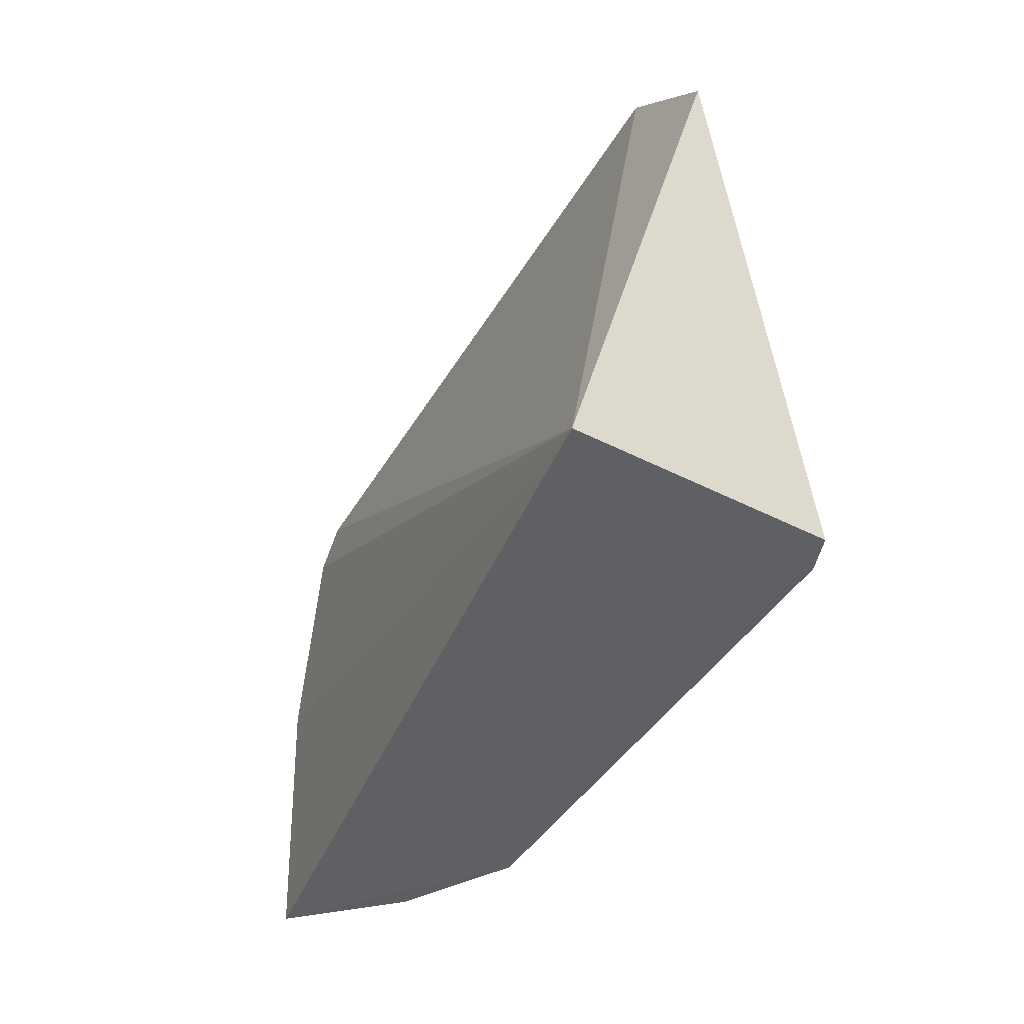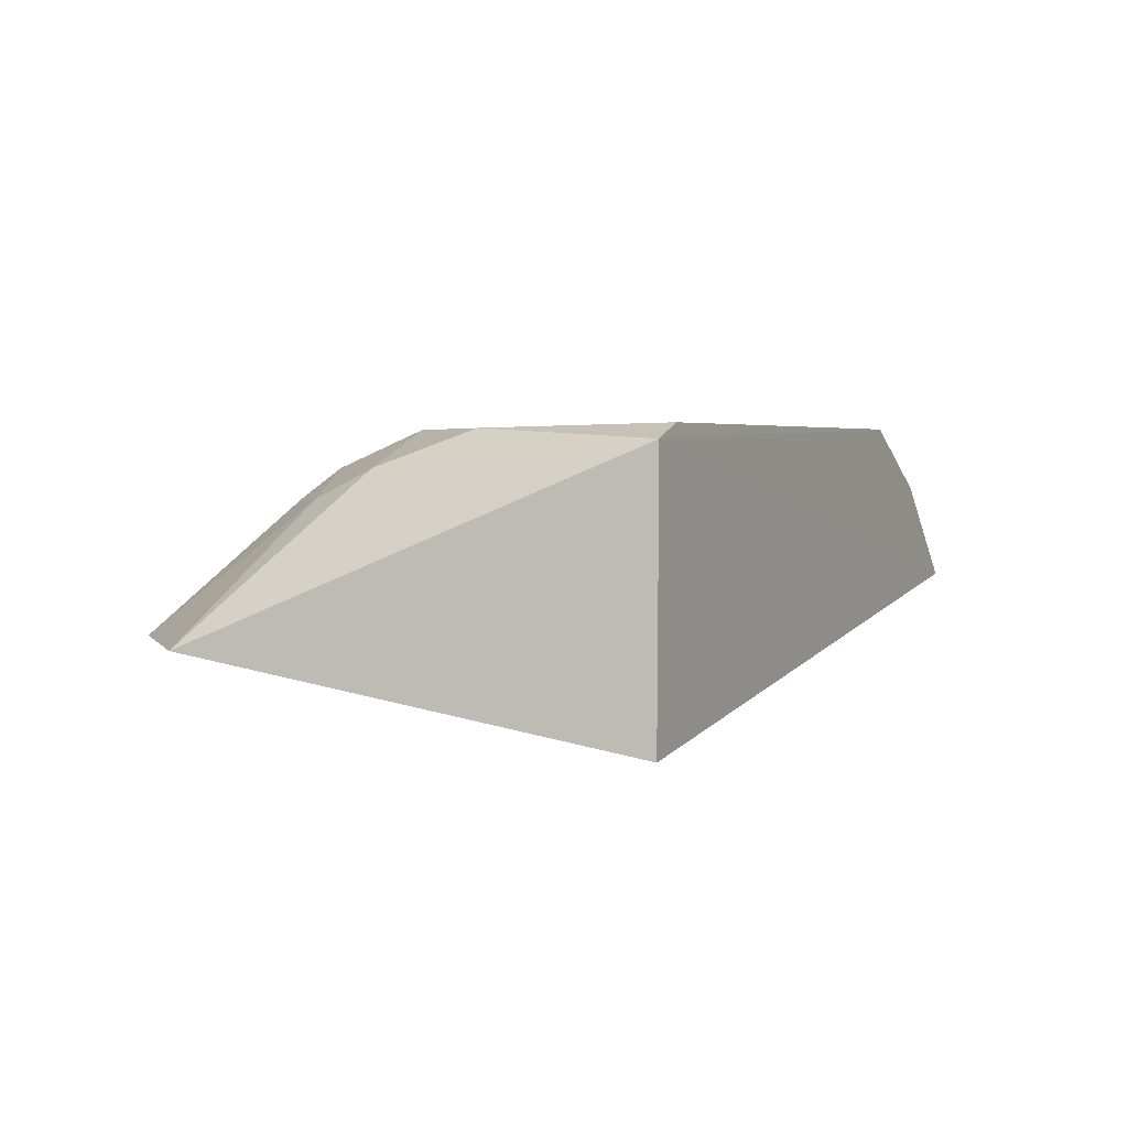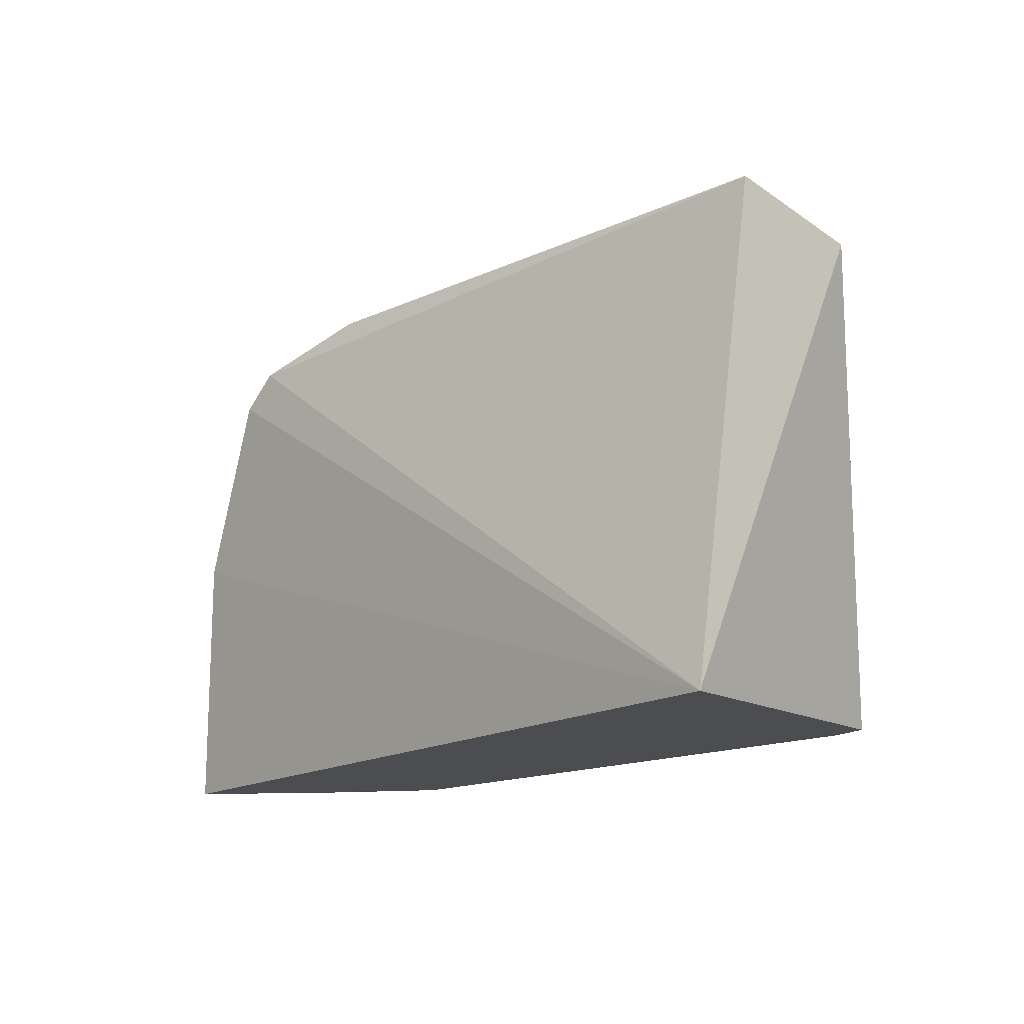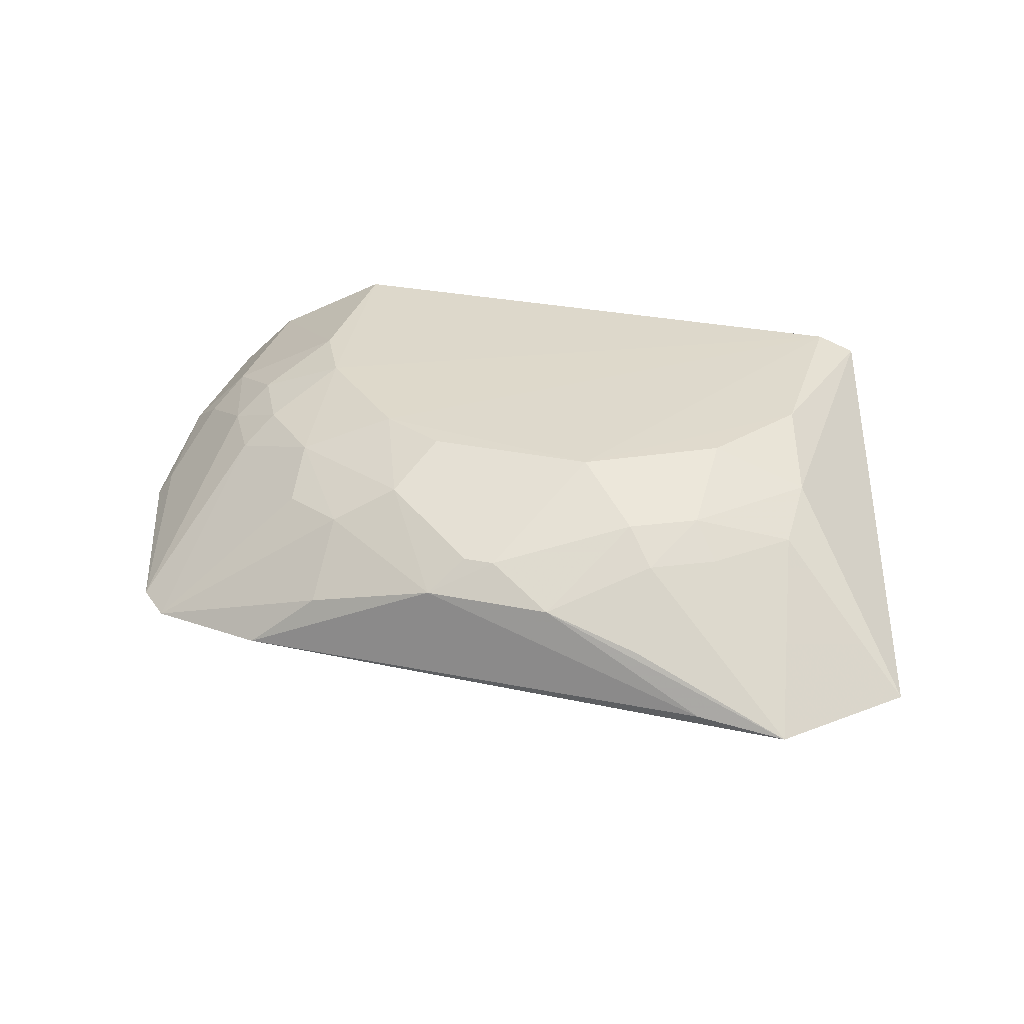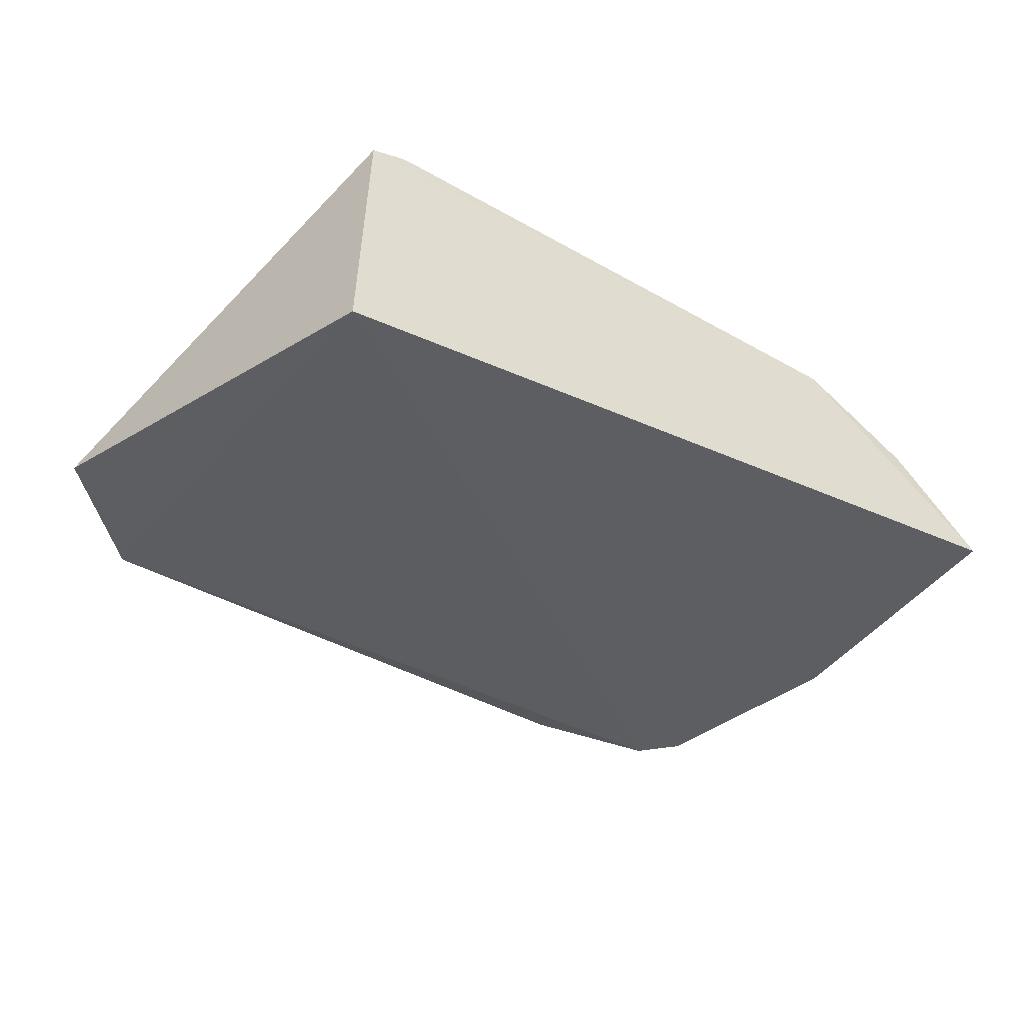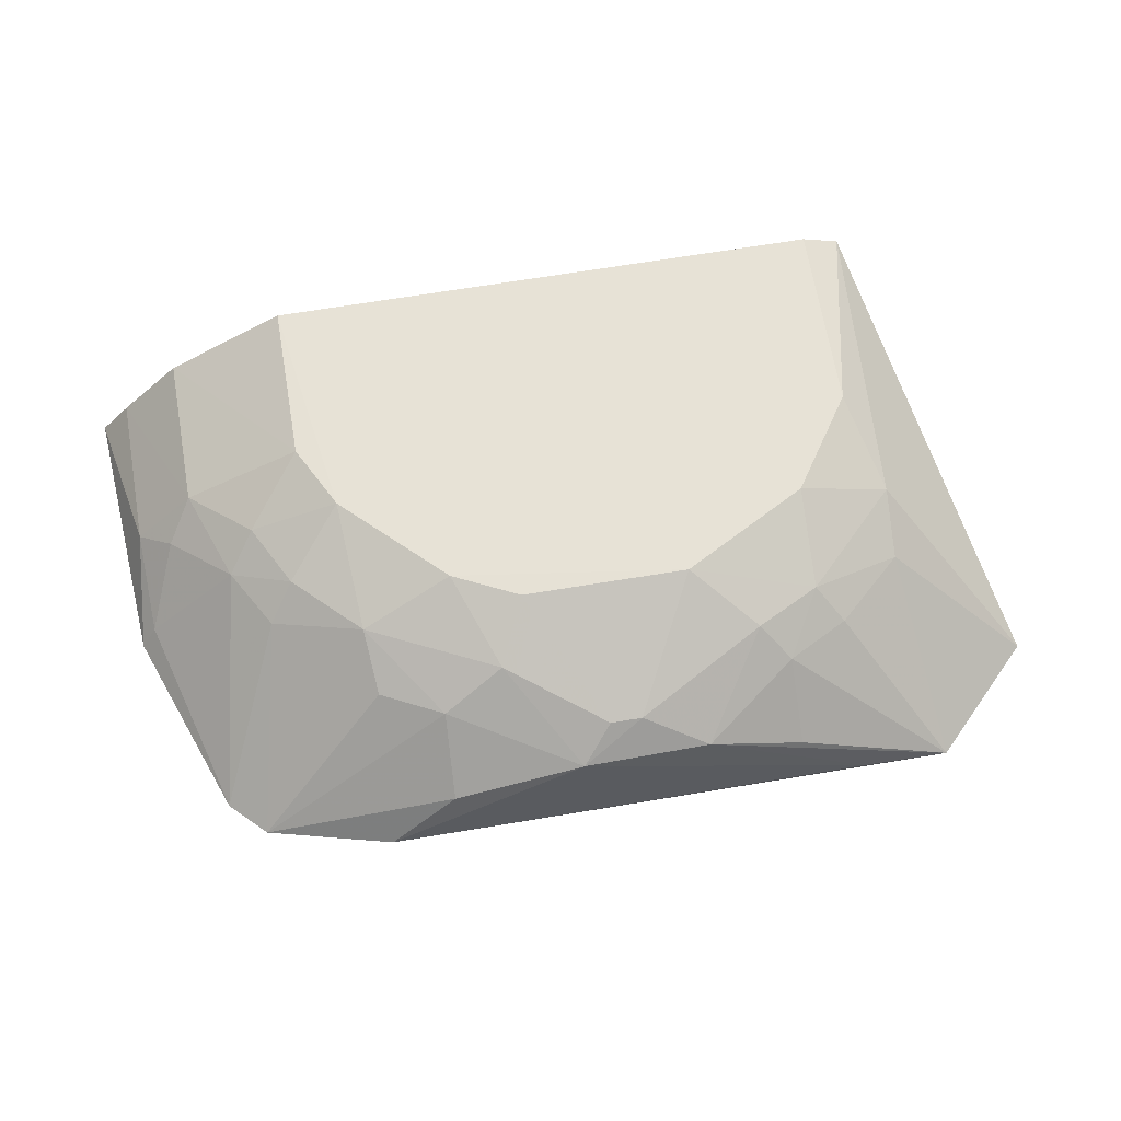
<metadata>
{"format":"obj","ext":"obj","renderer":"f3d","projection":"perspective","resolution":1024,"background":"white","views":[{"elev":-43.9,"azim":-119.8,"up":"+Y"},{"elev":3.2,"azim":-63.4,"up":"+Z"},{"elev":-16.3,"azim":-137.8,"up":"+Y"},{"elev":31.3,"azim":-164.1,"up":"+Z"},{"elev":-44.6,"azim":-33.3,"up":"+Z"},{"elev":62.9,"azim":170.1,"up":"+Z"}]}
</metadata>
<code>
v 0.2186 -0.007275 0.1897
v 0.2048 -0.005224 0.208
v -0.143 -0.007576 0.139
v -0.1463 0.2241 0.1772
v 0.1638 0.2087 0.1769
v -0.1229 -0.006347 0.2653
v 0.2103 0.11 0.1826
v -0.193 0.1776 0.1768
v 0.03741 0.1534 0.2636
v 0.1247 -0.006309 0.2648
v -0.1397 -0.006759 0.259
v 0.2041 0.06572 0.2073
v 0.1794 0.1932 0.1768
v -0.09214 0.1228 0.2632
v 0.02136 0.2193 0.222
v 0.1776 -0.005682 0.2354
v 0.11 0.09574 0.2643
v 0.1617 0.1073 0.2349
v -0.1323 0.1494 0.2349
v -0.03558 0.1537 0.2636
v -0.1212 0.08019 0.2636
v 0.07734 0.1899 0.2346
v 0.1087 0.225 0.1822
v 0.1769 0.0648 0.2349
v 0.1886 0.07913 0.2205
v 0.1067 0.1504 0.2478
v -0.005983 0.2066 0.2351
v -0.09124 0.1638 0.2471
v 0.06633 0.1393 0.264
v -0.1334 0.1217 0.2476
v -0.1071 0.2255 0.1827
v 0.07853 0.2187 0.207
v 0.1246 0.06636 0.2641
v 0.2032 0.1074 0.1931
v 0.1465 0.1339 0.2339
v 0.1044 0.1756 0.2335
v -0.03446 0.2183 0.2211
v 0.05035 0.1792 0.2494
v -0.1028 0.176 0.2341
v -0.06306 0.1781 0.2474
v 0.1494 0.09346 0.2478
v 0.007876 0.2065 0.235
v -0.07565 0.1903 0.2349
v 0.135 0.1215 0.2469
v -0.07676 0.2191 0.2073
f 5 3 4
f 7 1 3
f 8 4 3
f 11 3 1
f 11 10 6
f 11 1 10
f 11 8 3
f 12 2 1
f 12 1 7
f 13 7 3
f 13 3 5
f 16 10 1
f 16 1 2
f 17 6 10
f 19 4 8
f 21 11 6
f 21 20 14
f 21 6 20
f 23 5 4
f 24 16 2
f 24 2 12
f 25 24 12
f 25 18 24
f 27 20 9
f 28 14 20
f 29 9 20
f 29 17 26
f 29 20 6
f 29 6 17
f 30 21 14
f 30 19 8
f 30 8 11
f 30 11 21
f 30 28 19
f 30 14 28
f 31 23 4
f 31 15 23
f 32 22 5
f 32 5 23
f 32 23 15
f 32 15 22
f 33 10 16
f 33 16 24
f 33 17 10
f 34 25 12
f 34 12 7
f 34 7 13
f 34 13 18
f 34 18 25
f 35 18 13
f 35 13 5
f 35 5 26
f 36 26 5
f 36 5 22
f 36 22 26
f 37 27 15
f 37 31 4
f 37 15 31
f 38 22 15
f 38 9 29
f 38 29 26
f 38 26 22
f 39 4 19
f 39 19 28
f 40 28 20
f 40 20 27
f 40 27 37
f 41 33 24
f 41 24 18
f 41 17 33
f 42 38 15
f 42 15 27
f 42 27 9
f 42 9 38
f 43 39 28
f 43 28 40
f 43 4 39
f 43 40 37
f 44 41 18
f 44 18 35
f 44 35 26
f 44 26 17
f 44 17 41
f 45 43 37
f 45 37 4
f 45 4 43

</code>
